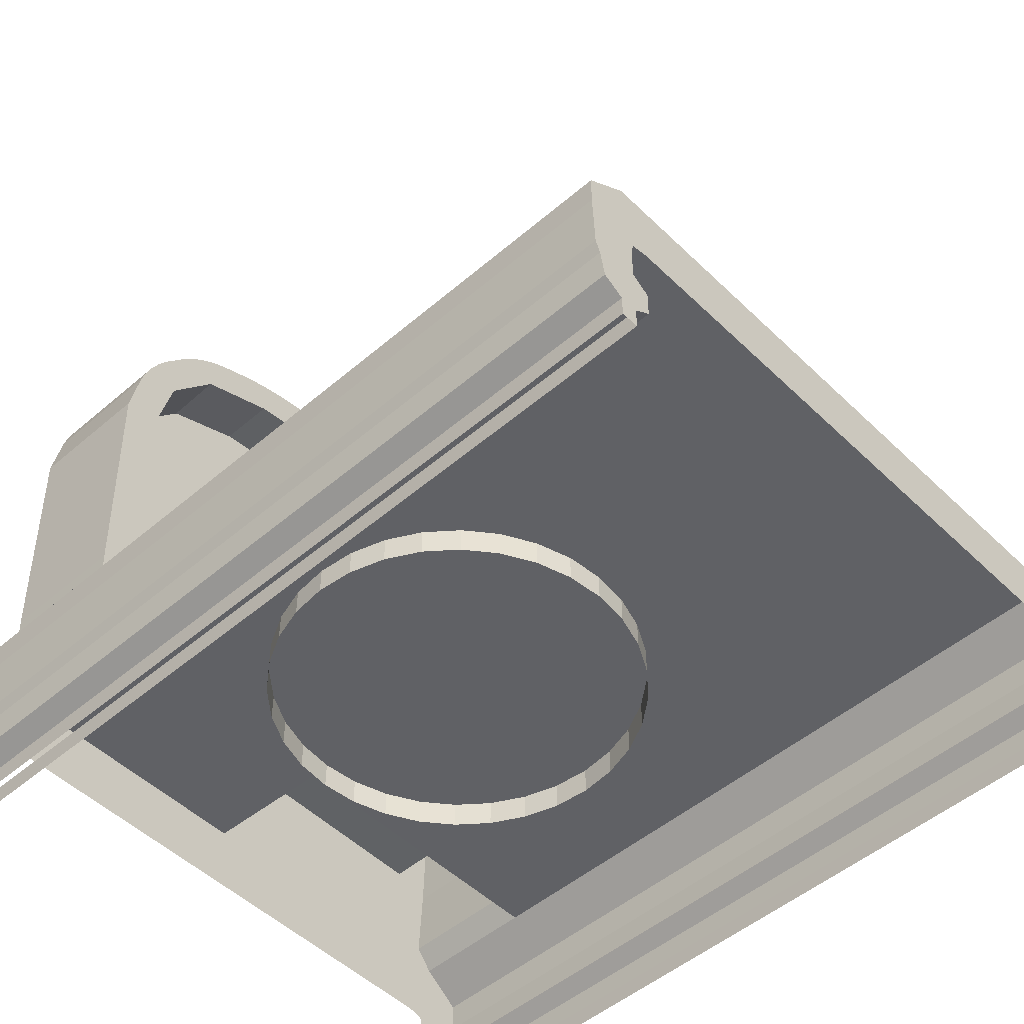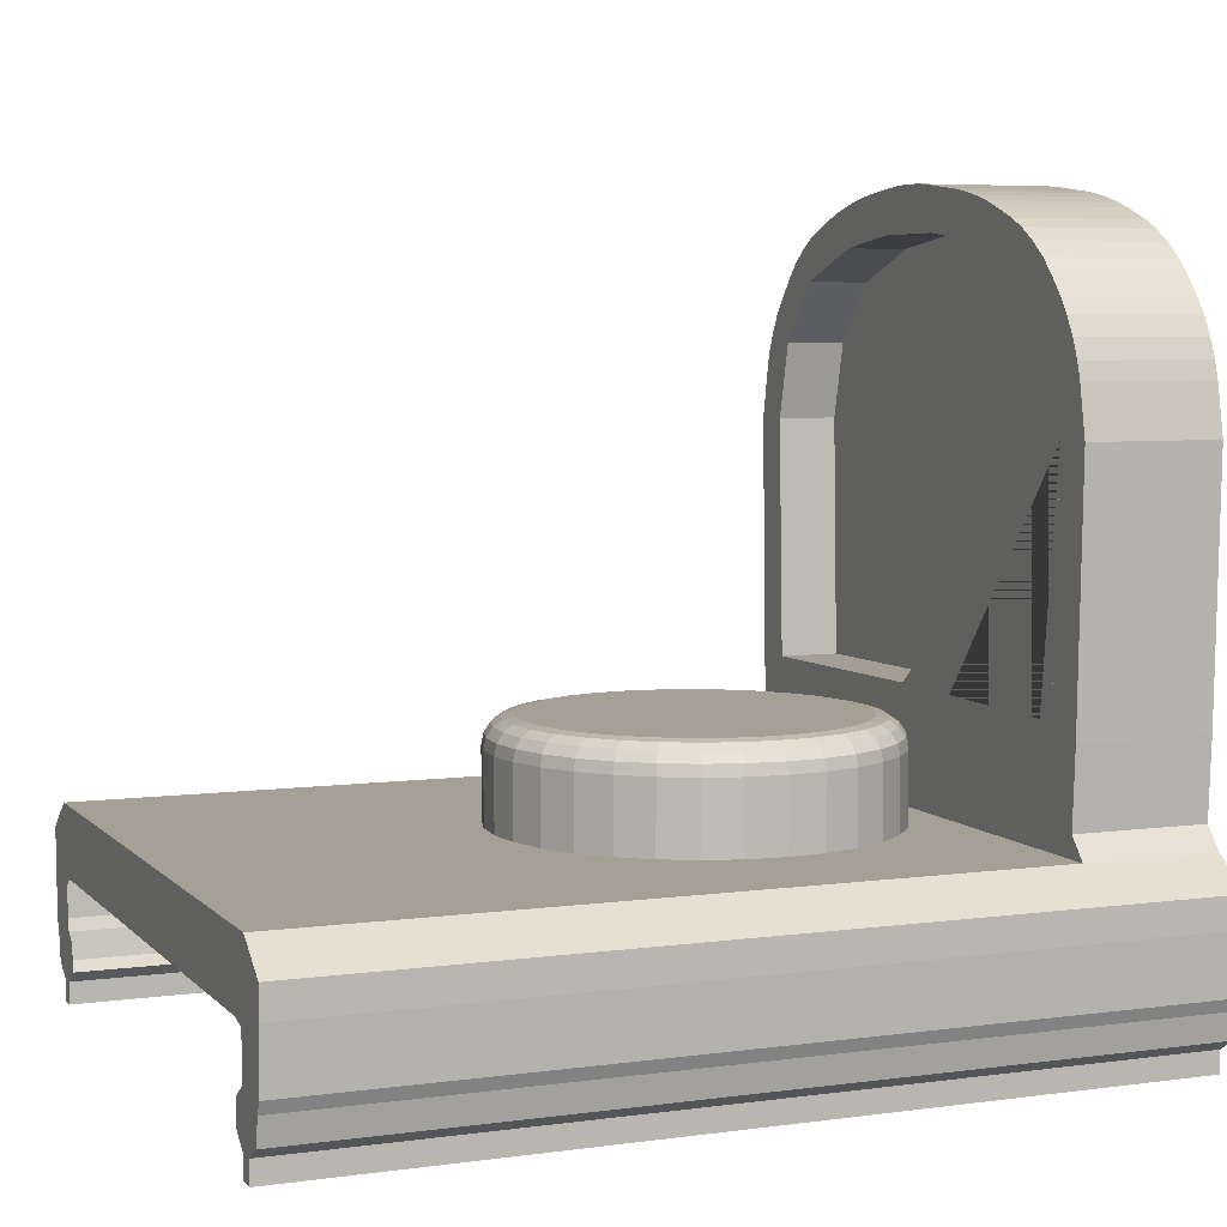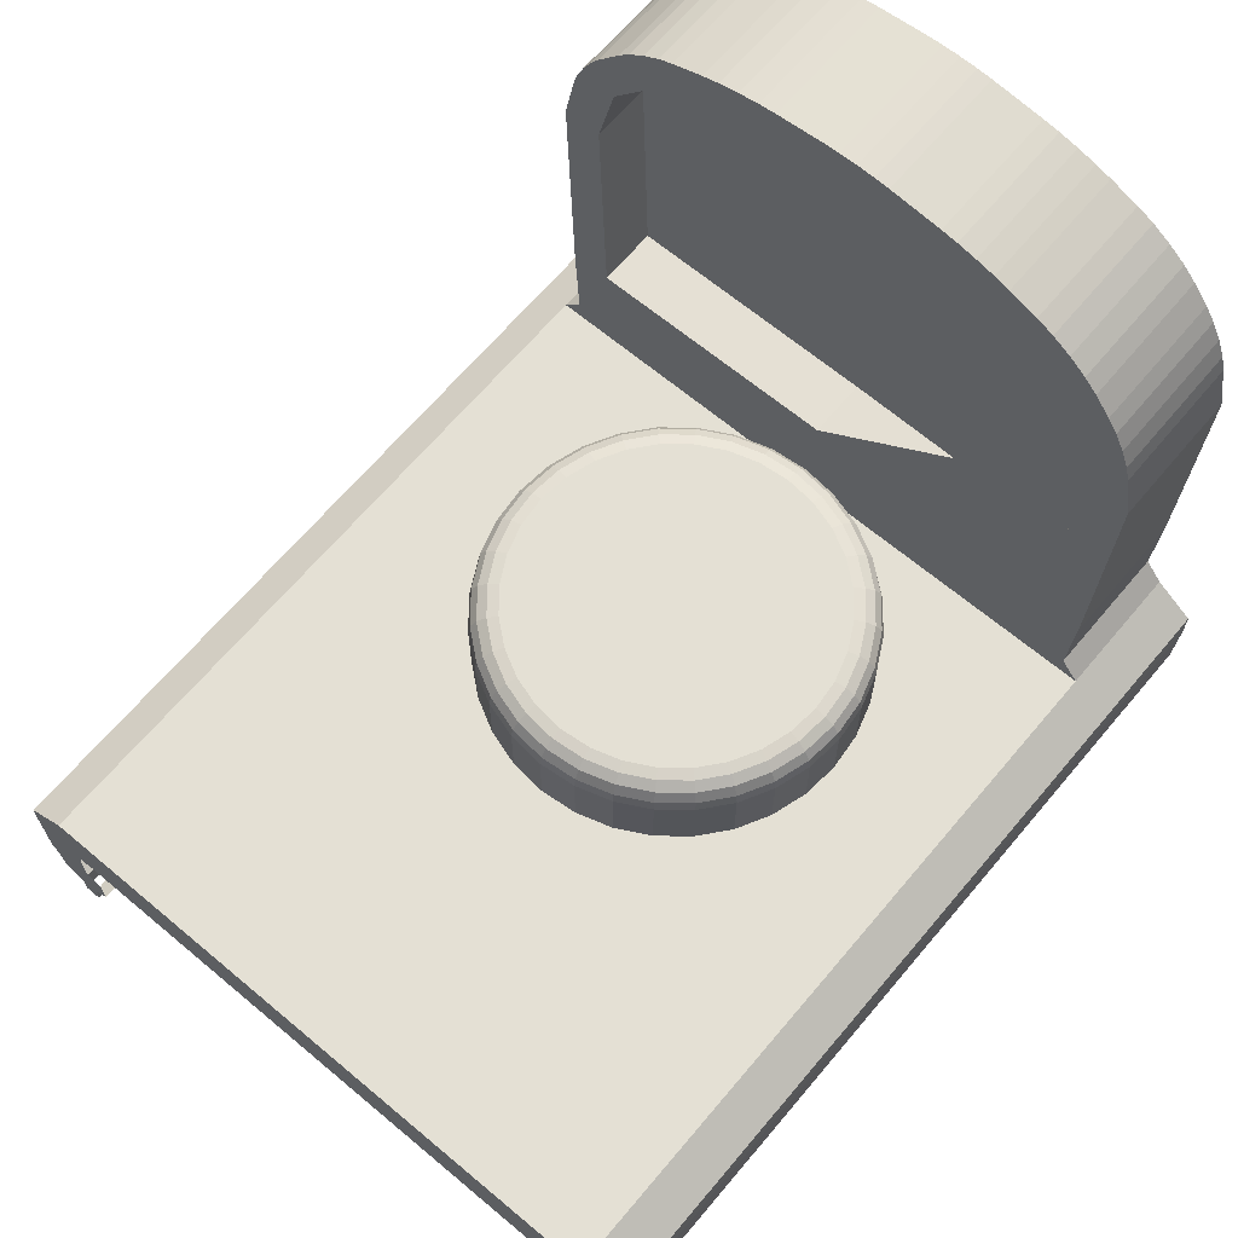
<metadata>
{"format":"obj","ext":"obj","renderer":"f3d","projection":"perspective","resolution":1024,"background":"white","views":[{"elev":-50.1,"azim":43.3,"up":"+Y"},{"elev":5.8,"azim":157.5,"up":"+Y"},{"elev":66.1,"azim":130.1,"up":"+Y"}]}
</metadata>
<code>
v -1.686 1.275 -0.5032
v -1.686 1.306 -0.497
v -1.686 1.332 -0.4795
v -1.686 1.35 -0.4532
v -1.686 1.356 -0.4222
v -1.686 1.35 -0.3912
v -1.686 1.332 -0.3649
v -1.686 1.306 -0.3474
v -1.686 1.275 -0.3412
v -1.686 1.244 -0.3474
v -1.686 1.218 -0.3649
v -1.686 1.2 -0.3912
v -1.686 1.194 -0.4222
v -1.686 1.2 -0.4532
v -1.686 1.218 -0.4795
v -1.686 1.244 -0.497
v 2.417 -0.6811 1.461
v 2.417 -0.6795 1.212
v 2.417 -1.062 1.403
v 2.417 -0.9232 1.428
v -2.027 -0.6795 1.212
v -2.027 -0.6811 1.461
v 2.417 -0.922 1.123
v 2.417 -1.06 1.123
v -2.027 -0.922 1.123
v -2.027 -1.06 1.123
v -2.027 -1.062 1.403
v -2.027 -0.9232 1.428
v -2.027 -1.24 1.299
v -2.027 -1.238 1.21
v 2.417 -1.238 1.21
v 2.417 -1.24 1.299
v -2.027 -0.858 1.211
v 2.417 -0.858 1.211
v 2.417 -0.8593 1.455
v -2.027 -0.8593 1.455
v -2.027 -1.126 1.299
v 2.417 -1.126 1.299
v 2.417 -1.125 1.209
v -2.027 -1.125 1.209
v -2.027 -0.5543 1.467
v 2.417 -0.5543 1.467
v -2.027 -0.6238 1.2
v 2.417 -0.6238 1.2
v -2.027 -0.395 1.467
v 2.417 -0.395 1.467
v -2.027 -0.6056 1.114
v 2.417 -0.6056 1.114
v -2.027 -0.5188 -0.3815
v 2.417 -0.3879 -0.3815
v -2.027 -0.6056 -0.3815
v 2.417 -0.6056 -0.3815
v -2.027 -0.2446 1.26
v 2.417 -0.2446 1.26
v -2.027 -0.2446 -0.3815
v 2.417 -0.2446 -0.3815
v -1.327 -1.062 1.403
v -1.327 -1.06 1.123
v -1.327 -0.6811 1.461
v -1.327 -0.9232 1.428
v -1.327 -1.238 1.21
v -1.327 -1.24 1.299
v -1.327 -0.8593 1.455
v -1.327 -1.126 1.299
v -1.327 -1.125 1.209
v -1.327 -0.5543 1.467
v -1.327 -0.395 1.467
v -1.327 -0.2446 1.26
v -1.327 -0.2446 -0.4045
v -1.327 0.268 1.186
v -2.027 0.268 1.186
v -2.027 1.578 1.222
v -2.027 2.725 -0.168
v -1.327 2.725 -0.168
v -1.327 1.578 1.222
v -1.327 -0.133 1.165
v -2.027 -0.133 1.165
v -1.327 -0.2446 0.8127
v -2.027 -0.2446 0.8179
v -2.027 2.503 -0.3815
v -1.327 2.503 -0.3815
v -1.327 0.3368 0.9802
v -2.027 0.3368 0.9802
v -2.027 1.986 0.9428
v -2.027 1.585 1.034
v -2.027 2.45 0.2974
v -2.027 2.503 -0.159
v -1.327 2.503 -0.159
v -2.027 0.3525 -0.3815
v -0.406 -0.394 -1.379
v 2.417 -0.6811 -2.224
v 2.417 -0.6795 -1.975
v 2.417 -1.062 -2.166
v 2.417 -0.9232 -2.191
v -2.027 -0.6795 -1.975
v -2.027 -0.6811 -2.224
v 2.417 -0.922 -1.886
v 2.417 -1.06 -1.886
v -2.027 -0.922 -1.886
v -2.027 -1.06 -1.886
v -2.027 -1.062 -2.166
v -2.027 -0.9232 -2.191
v -2.027 -1.24 -2.062
v -2.027 -1.238 -1.972
v 2.417 -1.238 -1.972
v 2.417 -1.24 -2.062
v -2.027 -0.858 -1.974
v 2.417 -0.858 -1.974
v 2.417 -0.8593 -2.217
v -2.027 -0.8593 -2.217
v -2.027 -1.126 -2.062
v 2.417 -1.126 -2.062
v 2.417 -1.125 -1.972
v -2.027 -1.125 -1.972
v -2.027 -0.5543 -2.23
v 2.417 -0.5543 -2.23
v -2.027 -0.6238 -1.963
v 2.417 -0.6238 -1.963
v -2.027 -0.395 -2.23
v 2.417 -0.395 -2.23
v -2.027 -0.6056 -1.877
v 2.417 -0.6056 -1.877
v -2.027 -0.2446 -2.023
v 2.417 -0.2446 -2.023
v -1.327 -1.062 -2.166
v -1.327 -1.06 -1.886
v -1.327 -0.6811 -2.224
v -1.327 -0.9232 -2.191
v -1.327 -1.238 -1.972
v -1.327 -1.24 -2.062
v -1.327 -0.8593 -2.217
v -1.327 -1.126 -2.062
v -1.327 -1.125 -1.972
v -1.327 -0.5543 -2.23
v -1.327 -0.395 -2.23
v -1.327 -0.2446 -2.023
v -1.327 -0.2446 -0.3584
v -1.327 0.268 -1.949
v -2.027 0.268 -1.949
v -2.027 1.578 -1.985
v -2.027 2.725 -0.595
v -1.327 2.725 -0.595
v -1.327 1.578 -1.985
v -1.327 -0.133 -1.928
v -2.027 -0.133 -1.928
v -1.327 -0.2446 -1.576
v -2.027 -0.2446 -1.581
v -1.327 0.3368 -1.743
v -2.027 0.3368 -1.743
v -2.027 1.986 -1.706
v -2.027 1.585 -1.797
v -2.027 2.301 -1.447
v -2.027 2.45 -1.06
v -2.027 2.503 -0.6039
v -1.327 2.503 -0.6039
v -1.327 0.3525 -0.3584
v -0.5939 -0.394 -1.322
v -0.767 -0.394 -1.23
v -0.9188 -0.394 -1.105
v -1.043 -0.394 -0.9532
v -1.136 -0.394 -0.7801
v -1.193 -0.394 -0.5922
v -1.212 -0.394 -0.3968
v -1.193 -0.394 -0.2015
v -1.136 -0.394 -0.0136
v -1.043 -0.394 0.1595
v -0.9188 -0.394 0.3113
v -0.767 -0.394 0.4358
v -0.5939 -0.394 0.5284
v -0.406 -0.394 0.5854
v -0.2106 -0.394 0.6046
v -0.01528 -0.394 0.5854
v 0.1726 -0.394 0.5284
v 0.3457 -0.394 0.4358
v 0.4975 -0.394 0.3113
v 0.622 -0.394 0.1595
v 0.7146 -0.394 -0.0136
v 0.7715 -0.394 -0.2015
v 0.7908 -0.394 -0.3968
v 0.7715 -0.394 -0.5922
v 0.7146 -0.394 -0.7801
v 0.622 -0.394 -0.9532
v 0.4975 -0.394 -1.105
v 0.3457 -0.394 -1.229
v 0.1726 -0.394 -1.322
v -0.01528 -0.394 -1.379
v -0.2106 -0.394 -1.398
v -0.3763 0.2711 -1.23
v -0.406 0.1194 -1.379
v -0.3877 0.2595 -1.287
v -0.3973 0.2266 -1.335
v -0.4038 0.1774 -1.368
v -0.5356 0.2711 -1.181
v -0.5939 0.1194 -1.322
v -0.5579 0.2595 -1.235
v -0.5768 0.2266 -1.281
v -0.5894 0.1774 -1.311
v -0.6823 0.2711 -1.103
v -0.767 0.1194 -1.23
v -0.7147 0.2595 -1.151
v -0.7422 0.2266 -1.192
v -0.7606 0.1774 -1.22
v -0.811 0.2711 -0.9972
v -0.9188 0.1194 -1.105
v -0.8522 0.2595 -1.038
v -0.8872 0.2266 -1.073
v -0.9106 0.1774 -1.097
v -0.9166 0.2711 -0.8685
v -1.043 0.1194 -0.9532
v -0.9651 0.2595 -0.9009
v -1.006 0.2266 -0.9284
v -1.034 0.1774 -0.9468
v -0.995 0.2711 -0.7217
v -1.136 0.1194 -0.7801
v -1.049 0.2595 -0.7441
v -1.095 0.2266 -0.763
v -1.125 0.1774 -0.7756
v -1.043 0.2711 -0.5625
v -1.193 0.1194 -0.5922
v -1.101 0.2595 -0.5739
v -1.149 0.2266 -0.5835
v -1.181 0.1774 -0.5899
v -1.06 0.2711 -0.3968
v -1.212 0.1194 -0.3968
v -1.118 0.2595 -0.3968
v -1.167 0.2266 -0.3968
v -1.2 0.1774 -0.3968
v -1.043 0.2711 -0.2312
v -1.193 0.1194 -0.2015
v -1.101 0.2595 -0.2198
v -1.149 0.2266 -0.2102
v -1.181 0.1774 -0.2037
v -0.995 0.2711 -0.07193
v -1.136 0.1194 -0.0136
v -1.049 0.2595 -0.04961
v -1.095 0.2266 -0.03069
v -1.125 0.1774 -0.01804
v -0.9166 0.2711 0.07485
v -1.043 0.1194 0.1595
v -0.9651 0.2595 0.1073
v -1.006 0.2266 0.1347
v -1.034 0.1774 0.1531
v -0.811 0.2711 0.2035
v -0.9188 0.1194 0.3113
v -0.8522 0.2595 0.2448
v -0.8872 0.2266 0.2797
v -0.9106 0.1774 0.3031
v -0.6823 0.2711 0.3091
v -0.767 0.1194 0.4358
v -0.7147 0.2595 0.3576
v -0.7422 0.2266 0.3987
v -0.7606 0.1774 0.4262
v -0.5356 0.2711 0.3876
v -0.5939 0.1194 0.5284
v -0.5579 0.2595 0.4414
v -0.5768 0.2266 0.4871
v -0.5894 0.1774 0.5177
v -0.3763 0.2711 0.4359
v -0.406 0.1194 0.5854
v -0.3877 0.2595 0.4931
v -0.3973 0.2266 0.5416
v -0.4038 0.1774 0.574
v -0.2106 0.2711 0.4522
v -0.2106 0.1194 0.6046
v -0.2106 0.2595 0.5105
v -0.2106 0.2266 0.56
v -0.2106 0.1774 0.593
v -0.04502 0.2711 0.4359
v -0.01528 0.1194 0.5854
v -0.03364 0.2595 0.4931
v -0.02399 0.2266 0.5416
v -0.01755 0.1774 0.574
v 0.1143 0.2711 0.3876
v 0.1726 0.1194 0.5284
v 0.1366 0.2595 0.4414
v 0.1555 0.2266 0.4871
v 0.1681 0.1774 0.5177
v 0.261 0.2711 0.3091
v 0.3457 0.1194 0.4358
v 0.2934 0.2595 0.3576
v 0.3209 0.2266 0.3987
v 0.3393 0.1774 0.4262
v 0.3897 0.2711 0.2035
v 0.4975 0.1194 0.3113
v 0.4309 0.2595 0.2448
v 0.4659 0.2266 0.2797
v 0.4893 0.1774 0.3031
v 0.4953 0.2711 0.07485
v 0.622 0.1194 0.1595
v 0.5438 0.2595 0.1073
v 0.5849 0.2266 0.1347
v 0.6124 0.1774 0.1531
v 0.5737 0.2711 -0.07192
v 0.7146 0.1194 -0.0136
v 0.6276 0.2595 -0.0496
v 0.6733 0.2266 -0.03068
v 0.7038 0.1774 -0.01804
v 0.6221 0.2711 -0.2312
v 0.7715 0.1194 -0.2015
v 0.6793 0.2595 -0.2198
v 0.7278 0.2266 -0.2102
v 0.7602 0.1774 -0.2037
v 0.6384 0.2711 -0.3968
v 0.7908 0.1194 -0.3968
v 0.6967 0.2595 -0.3968
v 0.7461 0.2266 -0.3968
v 0.7792 0.1774 -0.3968
v 0.6221 0.2711 -0.5625
v 0.7715 0.1194 -0.5922
v 0.6793 0.2595 -0.5738
v 0.7278 0.2266 -0.5835
v 0.7602 0.1774 -0.5899
v 0.5737 0.2711 -0.7218
v 0.7146 0.1194 -0.7801
v 0.6276 0.2595 -0.7441
v 0.6733 0.2266 -0.763
v 0.7038 0.1774 -0.7756
v 0.4953 0.2711 -0.8685
v 0.622 0.1194 -0.9532
v 0.5438 0.2595 -0.9009
v 0.5849 0.2266 -0.9284
v 0.6124 0.1774 -0.9468
v 0.3897 0.2711 -0.9972
v 0.4975 0.1194 -1.105
v 0.4309 0.2595 -1.038
v 0.4659 0.2266 -1.073
v 0.4893 0.1774 -1.097
v 0.261 0.2711 -1.103
v 0.3457 0.1194 -1.229
v 0.2934 0.2595 -1.151
v 0.3209 0.2266 -1.192
v 0.3393 0.1774 -1.22
v 0.1143 0.2711 -1.181
v 0.1726 0.1194 -1.322
v 0.1366 0.2595 -1.235
v 0.1555 0.2266 -1.281
v 0.1681 0.1774 -1.311
v -0.04501 0.2711 -1.23
v -0.01528 0.1194 -1.379
v -0.03363 0.2595 -1.287
v -0.02399 0.2266 -1.335
v -0.01754 0.1774 -1.368
v -0.2106 0.2711 -1.246
v -0.2106 0.1194 -1.398
v -0.2106 0.2595 -1.304
v -0.2106 0.2266 -1.354
v -0.2106 0.1774 -1.387
v -1.64 2.503 -0.3815
v -1.634 0.3368 -1.743
v -1.634 2.503 -0.6039
v -1.634 0.3525 -0.3584
v -1.645 0.3368 0.9802
v -1.645 2.503 -0.159
v -2.027 2.54 0.6055
v -2.027 2.328 0.8987
v -2.027 2.309 0.6888
v -2.027 2.503 0.6813
v -2.027 2.45 0.7636
v -2.027 2.388 0.84
v -1.327 2.328 0.8987
v -1.327 2.54 0.6055
v -1.327 2.388 0.84
v -1.327 2.45 0.7636
v -1.327 2.503 0.6813
v -2.027 2.701 0.0441
v -2.027 2.603 0.4408
v -2.027 2.686 0.137
v -2.027 2.662 0.245
v -2.027 2.633 0.3517
v -1.327 2.603 0.4408
v -1.327 2.701 0.0441
v -1.327 2.633 0.3517
v -1.327 2.662 0.245
v -1.327 2.686 0.137
v -2.027 2.183 1.017
v -2.027 1.857 1.17
v -2.027 2.114 1.065
v -2.027 2.028 1.111
v -2.027 1.938 1.147
v -1.327 1.857 1.17
v -1.327 2.183 1.017
v -1.327 1.938 1.147
v -1.327 2.028 1.111
v -1.327 2.114 1.065
v -2.027 2.73 -0.5512
v -2.027 2.73 -0.2117
v -2.027 2.736 -0.4733
v -2.027 2.738 -0.3815
v -2.027 2.736 -0.2896
v -1.327 2.73 -0.2117
v -1.327 2.73 -0.5512
v -1.327 2.736 -0.2896
v -1.327 2.738 -0.3815
v -1.327 2.736 -0.4733
v -2.027 2.609 -1.188
v -2.027 2.699 -0.8241
v -2.027 2.637 -1.106
v -2.027 2.664 -1.008
v -2.027 2.685 -0.9093
v -1.327 2.699 -0.8241
v -1.327 2.609 -1.188
v -1.327 2.685 -0.9093
v -1.327 2.664 -1.008
v -1.327 2.637 -1.106
v -2.027 2.302 -1.682
v -2.027 2.551 -1.338
v -2.027 2.373 -1.613
v -2.027 2.446 -1.524
v -2.027 2.508 -1.427
v -1.327 2.551 -1.338
v -1.327 2.302 -1.682
v -1.327 2.508 -1.427
v -1.327 2.446 -1.524
v -1.327 2.373 -1.613
v -2.027 1.836 -1.936
v -2.027 2.199 -1.767
v -2.027 1.926 -1.912
v -2.027 2.027 -1.871
v -2.027 2.123 -1.82
v -1.327 2.199 -1.767
v -1.327 1.836 -1.936
v -1.327 2.123 -1.82
v -1.327 2.027 -1.871
v -1.327 1.926 -1.912
v -1.327 1.979 -1.692
v -1.634 1.979 -1.692
v -1.327 2.288 -1.438
v -1.634 2.288 -1.438
v -1.327 2.451 -1.004
v -1.634 2.451 -1.004
v -1.327 2.448 0.2515
v -1.645 2.448 0.2513
v -1.645 2.284 0.6728
v -1.327 2.291 0.6764
v -1.327 1.979 0.9295
v -1.645 1.979 0.929
v -1.327 1.583 -1.784
v -1.634 1.583 -1.784
v -1.327 1.584 1.022
v -1.645 1.584 1.022
f 168 249 244 167
f 169 254 249 168
f 170 259 254 169
f 171 264 259 170
f 172 269 264 171
f 173 274 269 172
f 174 279 274 173
f 175 284 279 174
f 176 289 284 175
f 177 294 289 176
f 167 244 239 166
f 178 299 294 177
f 179 304 299 178
f 180 309 304 179
f 181 314 309 180
f 182 319 314 181
f 183 324 319 182
f 184 329 324 183
f 185 334 329 184
f 186 339 334 185
f 187 344 339 186
f 166 239 234 165
f 165 234 229 164
f 164 229 224 163
f 163 224 219 162
f 162 219 214 161
f 161 214 209 160
f 160 209 204 159
f 159 204 199 158
f 158 199 194 157
f 238 243 248 253 258 263 268 273 278 283 288 293 298 303 308 313 318 323 328 333 338 343 188 193 198 203 208 213 218 223 228 233
f 157 194 189 90
f 344 189 192 347
f 347 192 191 346
f 346 191 190 345
f 345 190 188 343
f 189 194 197 192
f 192 197 196 191
f 191 196 195 190
f 190 195 193 188
f 194 199 202 197
f 197 202 201 196
f 196 201 200 195
f 195 200 198 193
f 199 204 207 202
f 202 207 206 201
f 201 206 205 200
f 200 205 203 198
f 204 209 212 207
f 207 212 211 206
f 206 211 210 205
f 205 210 208 203
f 209 214 217 212
f 212 217 216 211
f 211 216 215 210
f 210 215 213 208
f 214 219 222 217
f 217 222 221 216
f 216 221 220 215
f 215 220 218 213
f 219 224 227 222
f 222 227 226 221
f 221 226 225 220
f 220 225 223 218
f 224 229 232 227
f 227 232 231 226
f 226 231 230 225
f 225 230 228 223
f 229 234 237 232
f 232 237 236 231
f 231 236 235 230
f 230 235 233 228
f 234 239 242 237
f 237 242 241 236
f 236 241 240 235
f 235 240 238 233
f 239 244 247 242
f 242 247 246 241
f 241 246 245 240
f 240 245 243 238
f 244 249 252 247
f 247 252 251 246
f 246 251 250 245
f 245 250 248 243
f 249 254 257 252
f 252 257 256 251
f 251 256 255 250
f 250 255 253 248
f 259 264 267 262
f 262 267 266 261
f 261 266 265 260
f 260 265 263 258
f 264 269 272 267
f 267 272 271 266
f 266 271 270 265
f 265 270 268 263
f 269 274 277 272
f 272 277 276 271
f 271 276 275 270
f 270 275 273 268
f 274 279 282 277
f 277 282 281 276
f 276 281 280 275
f 275 280 278 273
f 279 284 287 282
f 282 287 286 281
f 281 286 285 280
f 280 285 283 278
f 284 289 292 287
f 287 292 291 286
f 286 291 290 285
f 285 290 288 283
f 289 294 297 292
f 292 297 296 291
f 291 296 295 290
f 290 295 293 288
f 294 299 302 297
f 297 302 301 296
f 296 301 300 295
f 295 300 298 293
f 299 304 307 302
f 302 307 306 301
f 301 306 305 300
f 300 305 303 298
f 304 309 312 307
f 307 312 311 306
f 306 311 310 305
f 305 310 308 303
f 309 314 317 312
f 312 317 316 311
f 311 316 315 310
f 310 315 313 308
f 314 319 322 317
f 317 322 321 316
f 316 321 320 315
f 315 320 318 313
f 319 324 327 322
f 322 327 326 321
f 321 326 325 320
f 320 325 323 318
f 324 329 332 327
f 327 332 331 326
f 326 331 330 325
f 325 330 328 323
f 329 334 337 332
f 332 337 336 331
f 331 336 335 330
f 330 335 333 328
f 334 339 342 337
f 337 342 341 336
f 336 341 340 335
f 335 340 338 333
f 339 344 347 342
f 342 347 346 341
f 341 346 345 340
f 340 345 343 338
f 254 259 262 257
f 257 262 261 256
f 256 261 260 255
f 255 260 258 253
f 90 189 344 187
f 33 36 22 21
f 57 19 20 60
f 17 18 44 42
f 63 35 17 59
f 20 23 34 35
f 65 40 26 58
f 26 27 28 25
f 64 38 19 57
f 40 37 27 26
f 35 34 18 17
f 38 39 24 19
f 19 24 23 20
f 60 20 35 63
f 25 28 36 33
f 32 31 39 38
f 30 29 37 40
f 62 32 38 64
f 61 30 40 65
f 59 17 42 66
f 21 22 41 43
f 46 48 52 50
f 66 42 46 67
f 42 44 48 46
f 43 41 45 47
f 47 45 49 51
f 67 46 54 68
f 68 54 56 69 78
f 49 45 53 79 55
f 46 50 56 54
f 78 79 77 76
f 45 67 68 53
f 55 79 78 69
f 41 66 67 45
f 22 59 66 41
f 31 61 65 39
f 29 62 64 37
f 28 60 63 36
f 37 64 57 27
f 39 65 58 24
f 36 63 59 22
f 27 57 60 28
f 71 83 89 55 79 77
f 77 76 70 71
f 76 68 78
f 390 74 88 81 393 392
f 386 73 74 390
f 77 79 53
f 53 68 76 77
f 72 85 83 71
f 353 348 81 88
f 384 383 435 434 363 362 360 381
f 366 354 361 370
f 432 353 88 431
f 385 391 142 141
f 359 358 356 84 378 377 375 355
f 355 375 381 360
f 70 75 72 71
f 107 95 96 110
f 125 128 94 93
f 91 116 118 92
f 131 127 91 109
f 94 109 108 97
f 133 126 100 114
f 100 99 102 101
f 132 125 93 112
f 114 100 101 111
f 109 91 92 108
f 112 93 98 113
f 93 94 97 98
f 128 131 109 94
f 99 107 110 102
f 106 112 113 105
f 104 114 111 103
f 130 132 112 106
f 129 133 114 104
f 127 134 116 91
f 95 117 115 96
f 120 50 52 122
f 134 135 120 116
f 116 120 122 118
f 117 121 119 115
f 121 51 49 119
f 135 136 124 120
f 136 146 137 56 124
f 49 55 147 123 119
f 120 124 56 50
f 119 123 136 135
f 115 119 135 134
f 96 115 134 127
f 105 113 133 129
f 103 111 132 130
f 102 110 131 128
f 111 101 125 132
f 113 98 126 133
f 110 96 127 131
f 101 102 128 125
f 139 145 147 55 89 149
f 145 139 138 144
f 144 146 136
f 430 350 154 153
f 405 411 420 416
f 141 142 400 396
f 388 387 385 141 154 80
f 145 123 147
f 123 145 144 136
f 140 139 149 151
f 350 155 81 348
f 349 351 156 148
f 430 153 152 428
f 395 401 410 406
f 138 139 140 143
f 80 154 350 348
f 76 78 82 70
f 82 78 137 156
f 352 82 156 351
f 428 152 150 426
f 87 80 348 353
f 351 89 83 352
f 351 349 149 89
f 370 361 364 363 434 431 373 372
f 354 357 364 361
f 357 358 363 364
f 358 359 362 363
f 359 355 360 362
f 439 82 352 440
f 354 366 369 368 86 356 358 357
f 365 73 87 86 368 367
f 365 367 374 371
f 367 368 373 374
f 368 369 372 373
f 369 366 370 372
f 73 365 371 74
f 379 378 84 85 72 376
f 375 377 384 381
f 377 378 383 384
f 378 379 382 383
f 379 376 380 382
f 376 72 75 380
f 389 388 80 87 73 386
f 394 393 81 155 142 391
f 385 387 394 391
f 387 388 393 394
f 388 389 392 393
f 389 386 390 392
f 399 398 153 154 141 396
f 395 397 404 401
f 397 398 403 404
f 398 399 402 403
f 399 396 400 402
f 398 397 395 406 409 408 152 153
f 405 407 414 411
f 407 408 413 414
f 408 409 412 413
f 409 406 410 412
f 405 416 419 418 150 152 408 407
f 415 140 151 150 418 417
f 415 417 424 421
f 417 418 423 424
f 418 419 422 423
f 419 416 420 422
f 415 421 143 140
f 426 425 427 428
f 426 150 151 438
f 414 413 427 425 423 422 420 411
f 428 427 429 430
f 400 142 155 429 403 402
f 404 403 429 427 413 412 410 401
f 430 429 155 350
f 371 374 373 431 88 74
f 432 86 87 353
f 432 433 356 86
f 436 84 356 433
f 432 431 434 433
f 433 434 435 436
f 380 75 439 435 383 382
f 424 423 425 437 143 421
f 437 148 156 137 146 144 138 143
f 438 151 149 349
f 438 437 425 426
f 437 438 349 148
f 439 75 70 82
f 436 440 85 84
f 440 352 83 85
f 439 440 436 435
f 2 3 4 5 6 7 8 9 10 11 12 13 14 15 16 1
f 352 440 436 433 432 353 348 350 430 428 426 438 349 351

</code>
